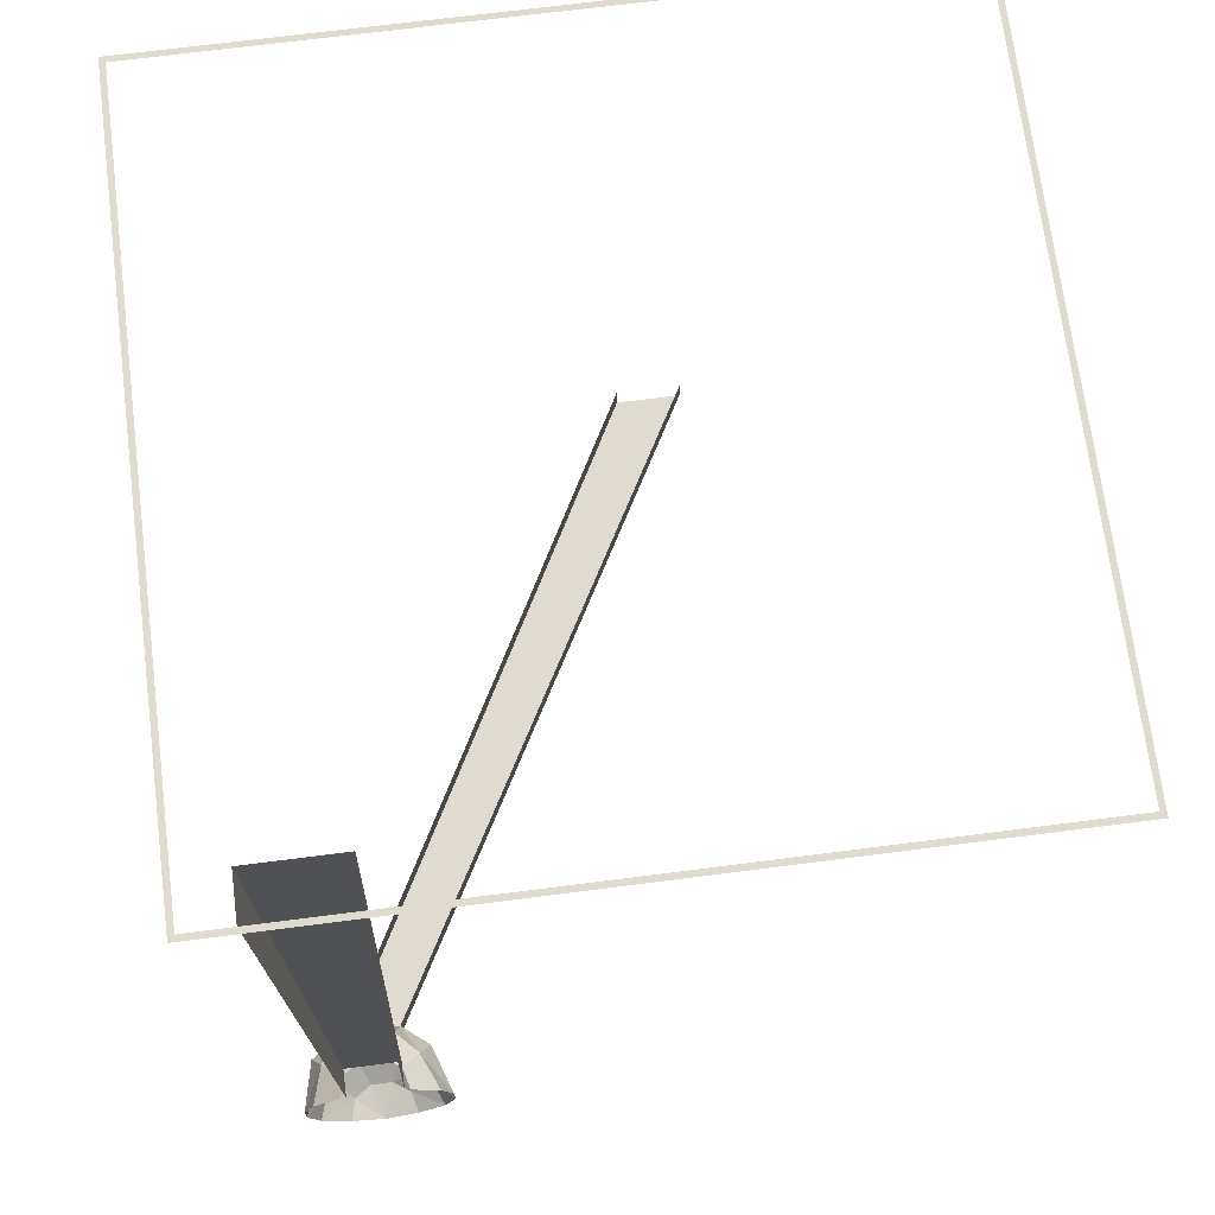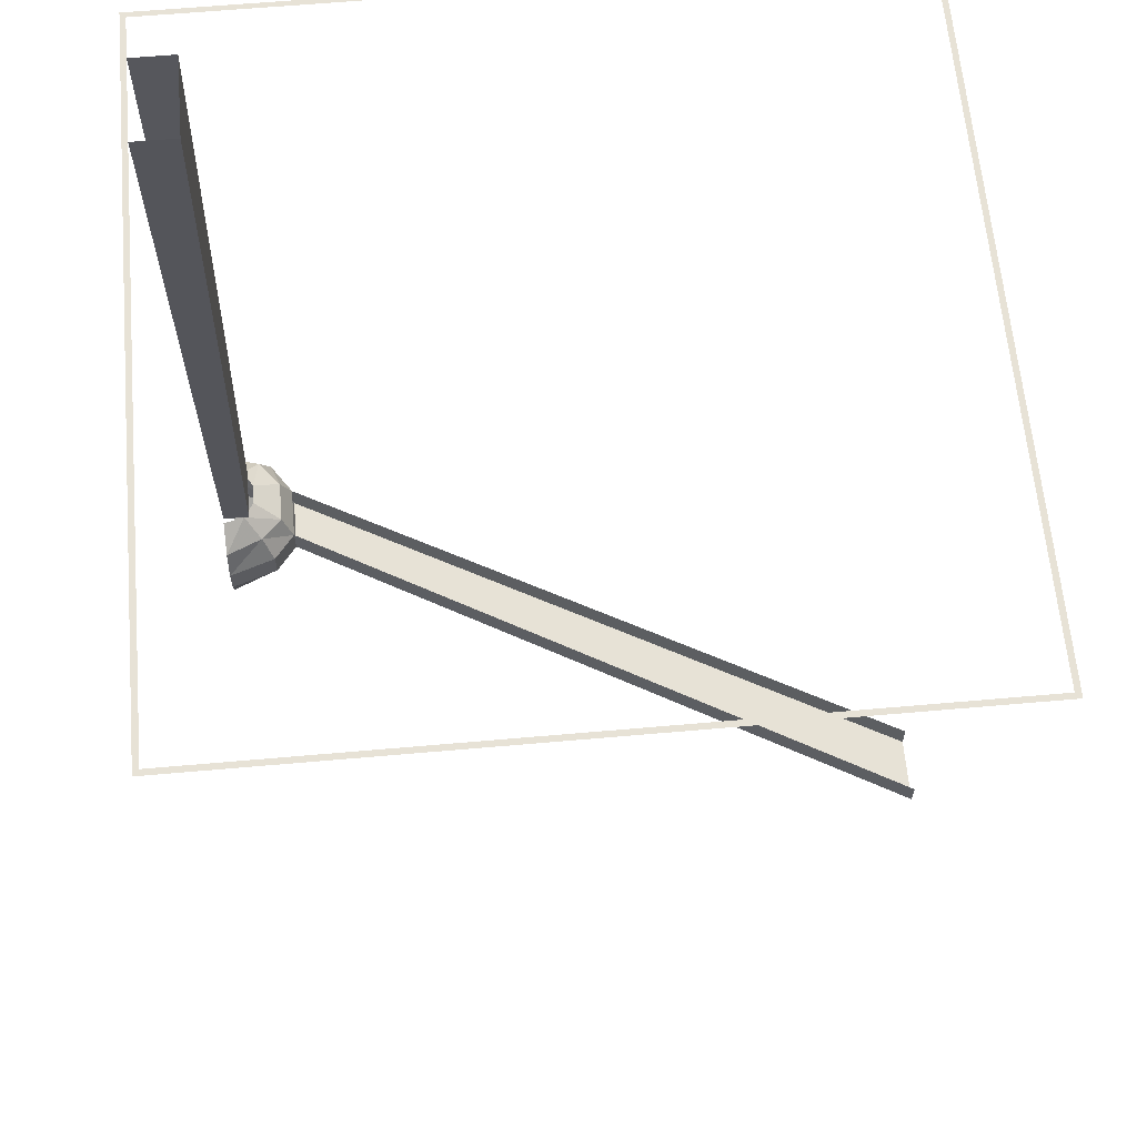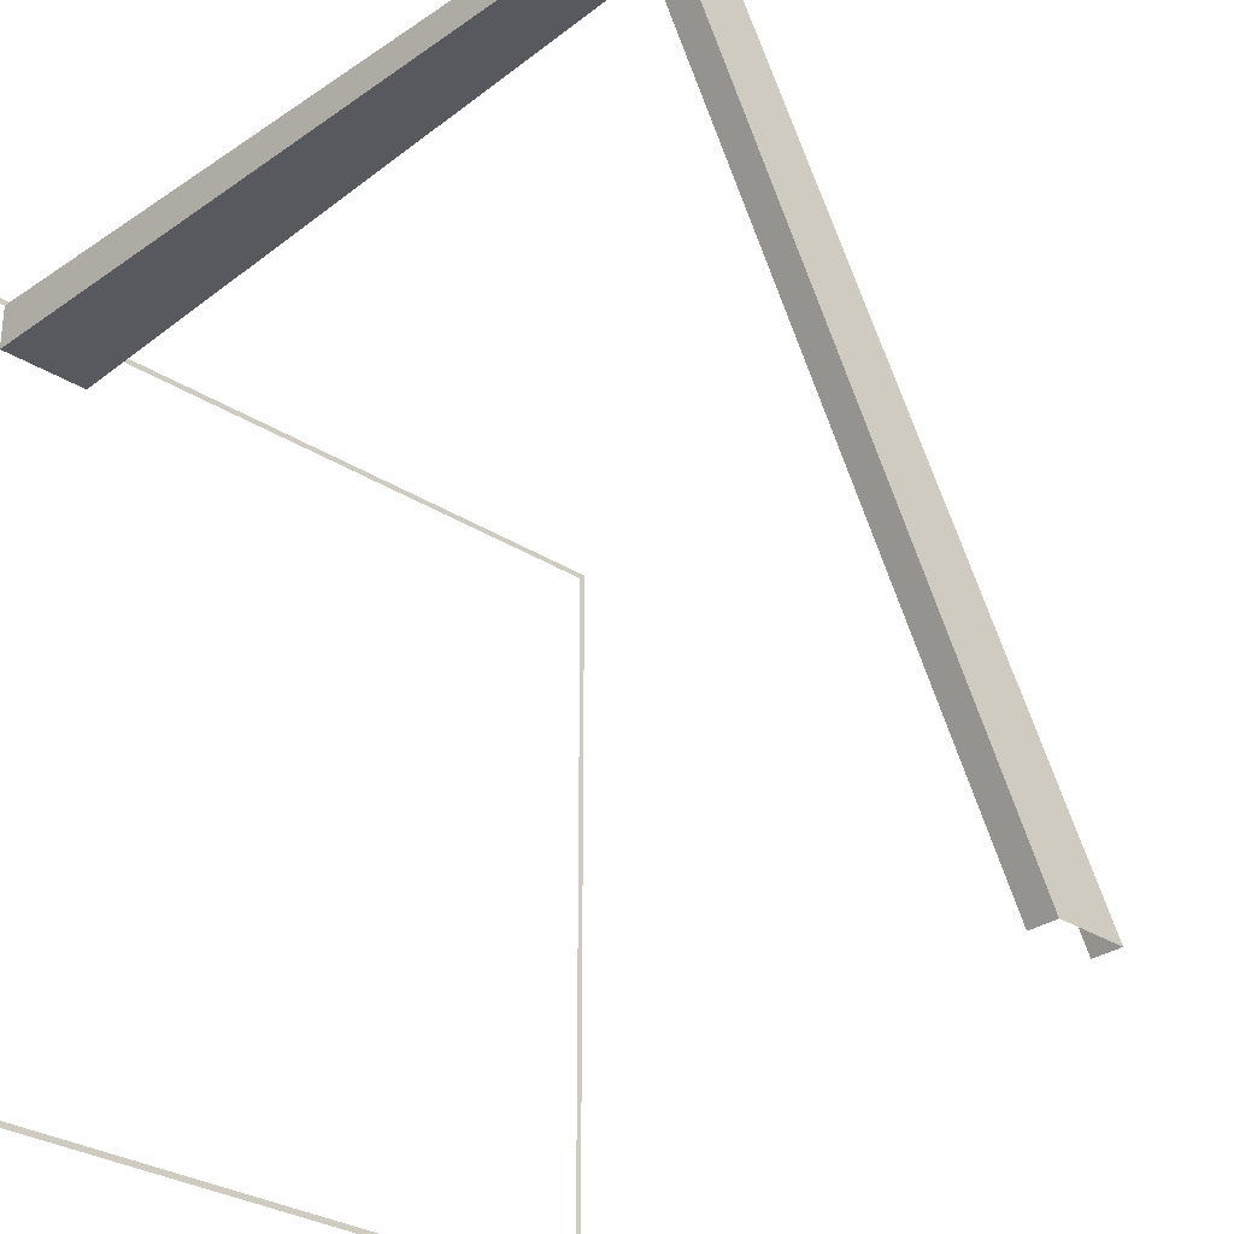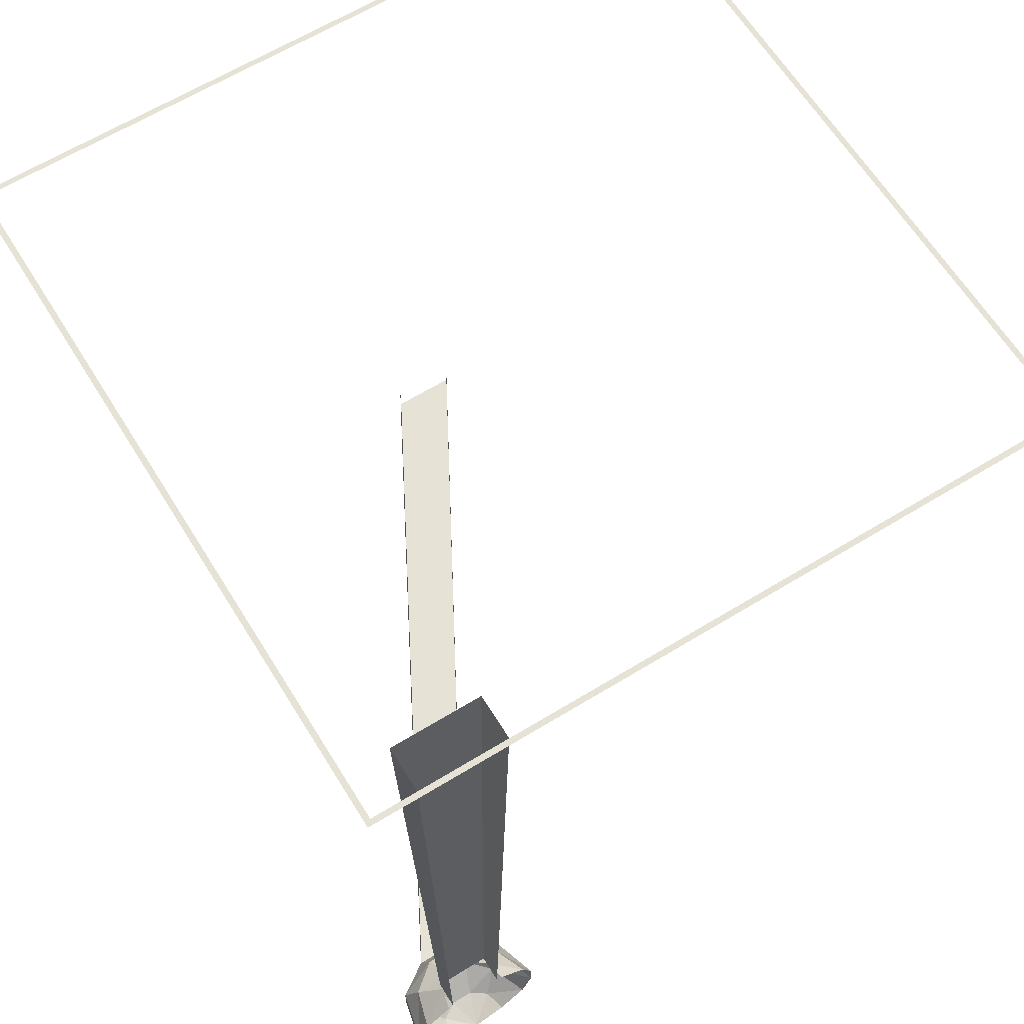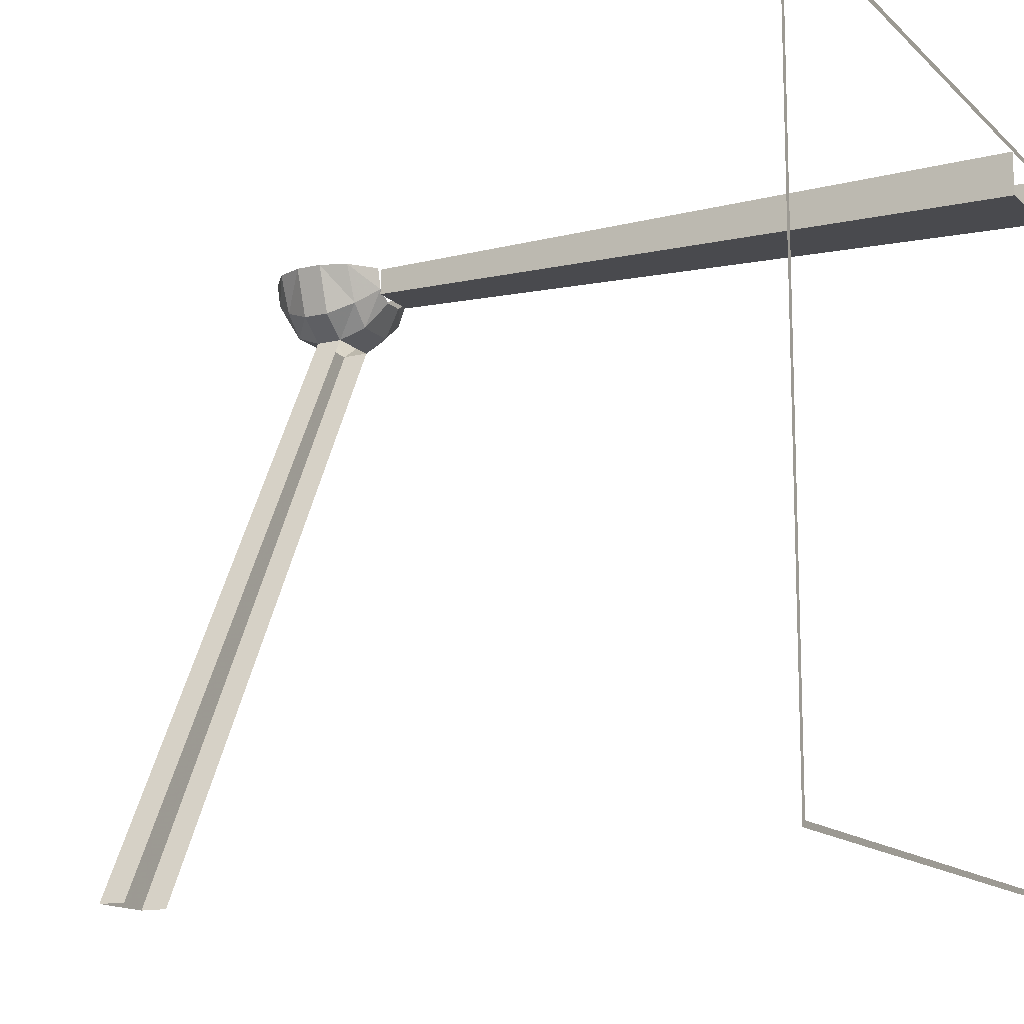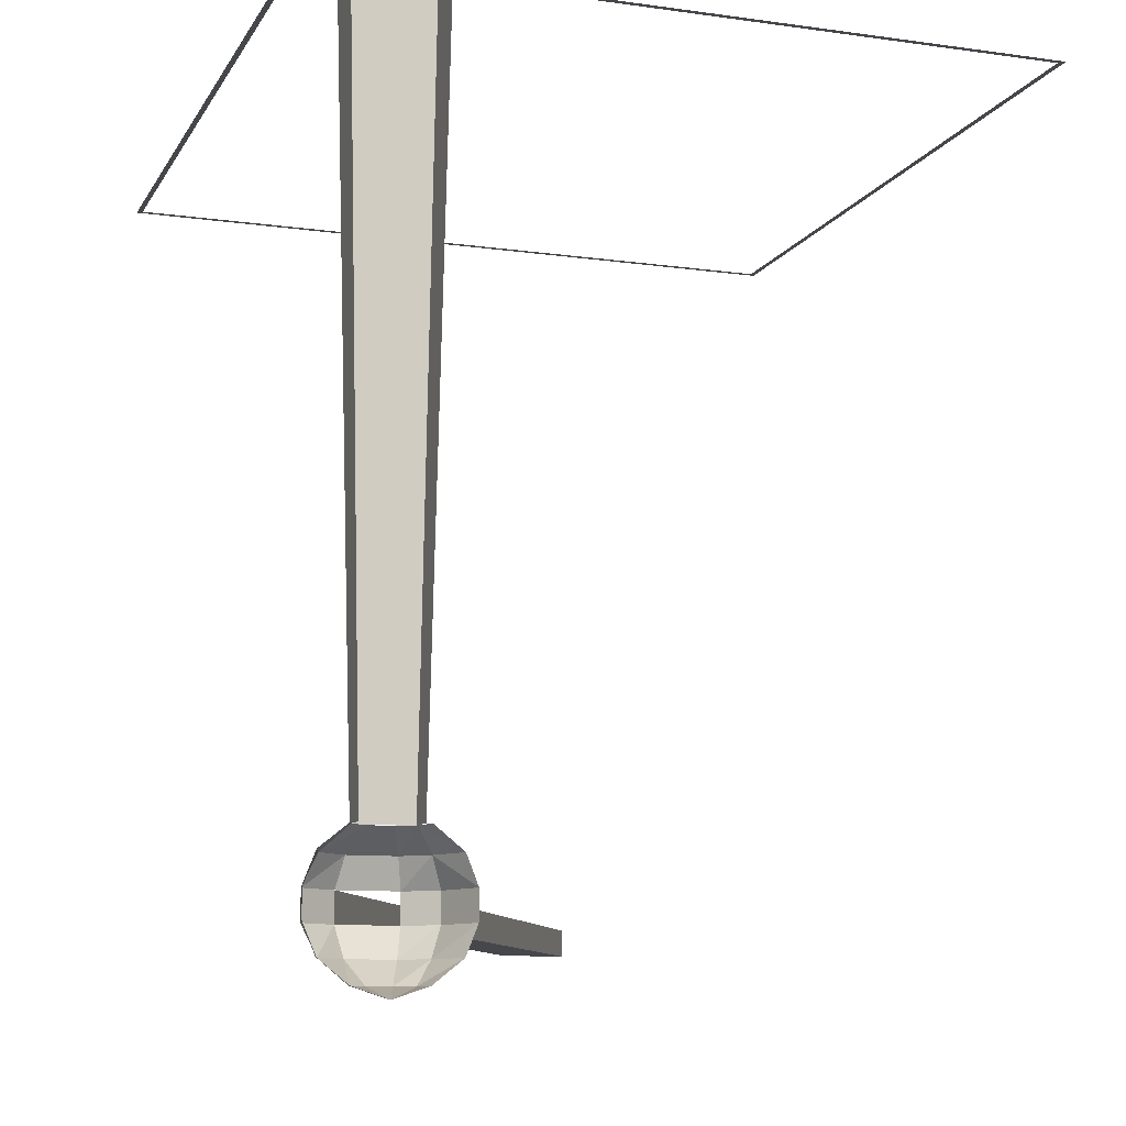
<metadata>
{"format":"obj","ext":"obj","renderer":"f3d","projection":"perspective","resolution":1024,"background":"white","views":[{"elev":70.4,"azim":-7.3,"up":"+Y"},{"elev":63.0,"azim":84.9,"up":"+Y"},{"elev":-29.5,"azim":-43.6,"up":"+Z"},{"elev":63.7,"azim":-31.7,"up":"+Y"},{"elev":-14.0,"azim":117.8,"up":"+Z"},{"elev":-10.4,"azim":-19.2,"up":"+Y"}]}
</metadata>
<code>
v 0.5078 0 -0.5078
v 0.5 0 -0.5
v 0.5 0 0.5
v 0.5078 0 0.5078
v -0.5078 0 0.5078
v -0.5 0 0.5
v -0.5078 0 -0.5078
v -0.5 0 -0.5
v -0.4375 0 0.4375
v -0.3125 0 0.4375
v -0.3359 -1 0.4609
v -0.4141 -1 0.4609
v -0.4375 0 0.5
v -0.4141 -1 0.5
v -0.3125 0 0.5
v -0.3359 -1 0.5
v -0.375 -1.195 0.5
v -0.3906 -1.18 0.4531
v -0.3594 -1.18 0.4531
v -0.3359 -1.18 0.4688
v -0.3281 -1.18 0.5
v -0.2891 -1.148 0.5
v -0.3125 -1.148 0.4453
v -0.2734 -1.109 0.5
v -0.2969 -1.109 0.4297
v -0.2734 -1.07 0.5
v -0.2969 -1.07 0.4297
v -0.3125 -1.031 0.4453
v -0.2891 -1.031 0.5
v -0.3359 -1 0.4688
v -0.3281 -1 0.5
v -0.4219 -1.18 0.5
v -0.4141 -1.18 0.4688
v -0.4062 -1.148 0.4141
v -0.3438 -1.148 0.4141
v -0.4609 -1.148 0.5
v -0.4453 -1.148 0.4453
v -0.4141 -1.109 0.3984
v -0.3359 -1.109 0.3984
v -0.4766 -1.109 0.5
v -0.4609 -1.109 0.4297
v -0.4141 -1.07 0.3984
v 0.07812 -1.07 -0.5
v 0.07812 -1.109 -0.5
v 0.1719 -1.109 -0.5
v -0.3359 -1.07 0.3984
v -0.4766 -1.07 0.5
v -0.4609 -1.07 0.4297
v -0.4062 -1.031 0.4141
v -0.3438 -1.031 0.4141
v -0.4453 -1.031 0.4453
v -0.3906 -1 0.4531
v -0.3594 -1 0.4531
v -0.4609 -1.031 0.5
v -0.4141 -1 0.4688
v -0.4219 -1 0.5
v 0.1719 -1.07 -0.5
f 1 2 3
f 1 3 4
f 4 3 5
f 5 3 6
f 5 6 7
f 7 6 8
f 7 8 1
f 1 8 2
f 9 10 11
f 9 11 12
f 9 12 13
f 13 12 14
f 10 15 16
f 10 16 11
f 17 18 19
f 17 19 20
f 17 20 21
f 21 20 22
f 22 20 23
f 22 23 24
f 24 23 25
f 24 25 26
f 26 25 27
f 26 27 28
f 26 28 29
f 29 28 30
f 29 30 31
f 17 32 33
f 17 33 18
f 18 33 34
f 18 34 19
f 19 34 35
f 19 35 23
f 19 23 20
f 33 32 36
f 33 36 37
f 33 37 34
f 34 37 38
f 34 38 35
f 35 38 39
f 35 39 25
f 35 25 23
f 37 36 40
f 37 40 41
f 37 41 38
f 38 41 42
f 38 42 43
f 38 43 44
f 38 44 39
f 39 44 45
f 39 45 46
f 39 46 27
f 39 27 25
f 40 47 48
f 40 48 41
f 41 48 42
f 42 48 49
f 42 49 46
f 46 49 50
f 46 50 28
f 46 28 27
f 49 48 51
f 49 51 52
f 49 52 50
f 50 52 53
f 50 53 30
f 50 30 28
f 51 48 47
f 51 47 54
f 51 54 55
f 51 55 52
f 55 54 56
f 45 57 46

</code>
